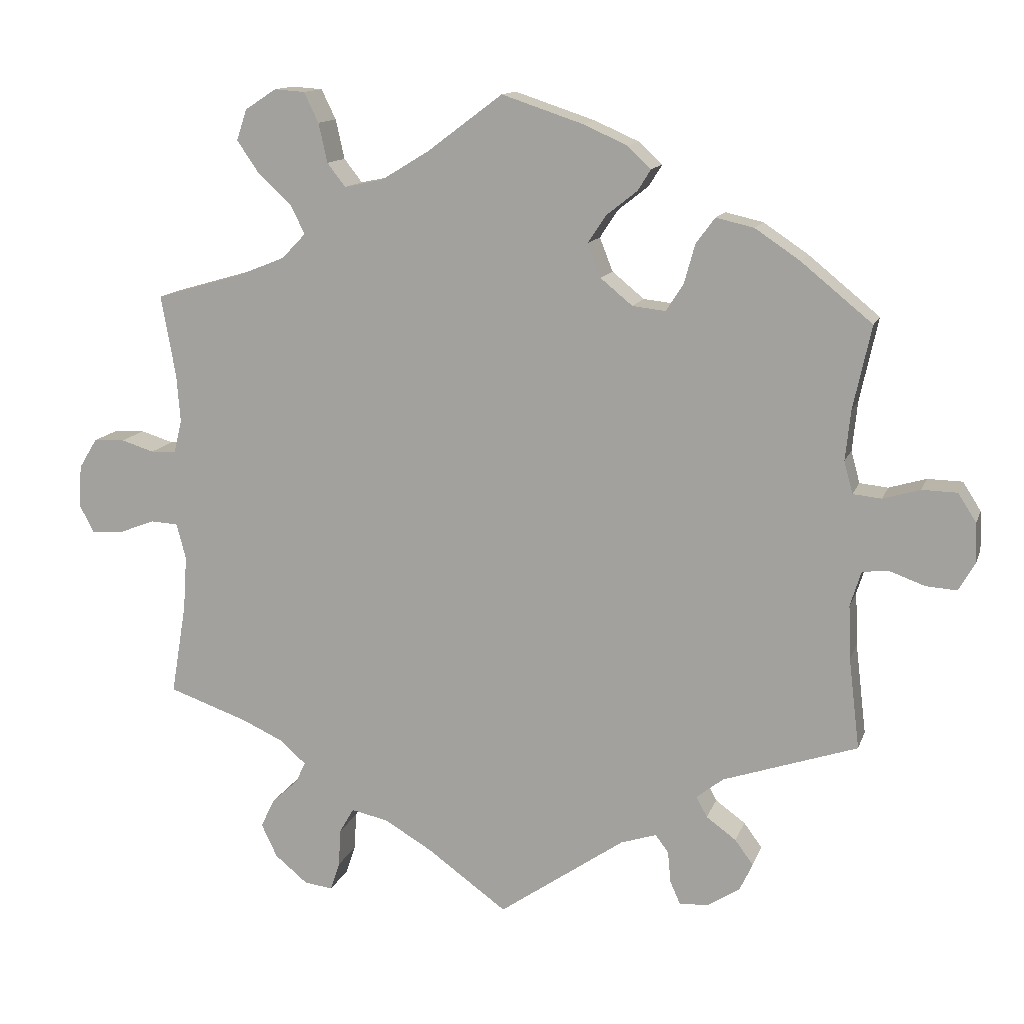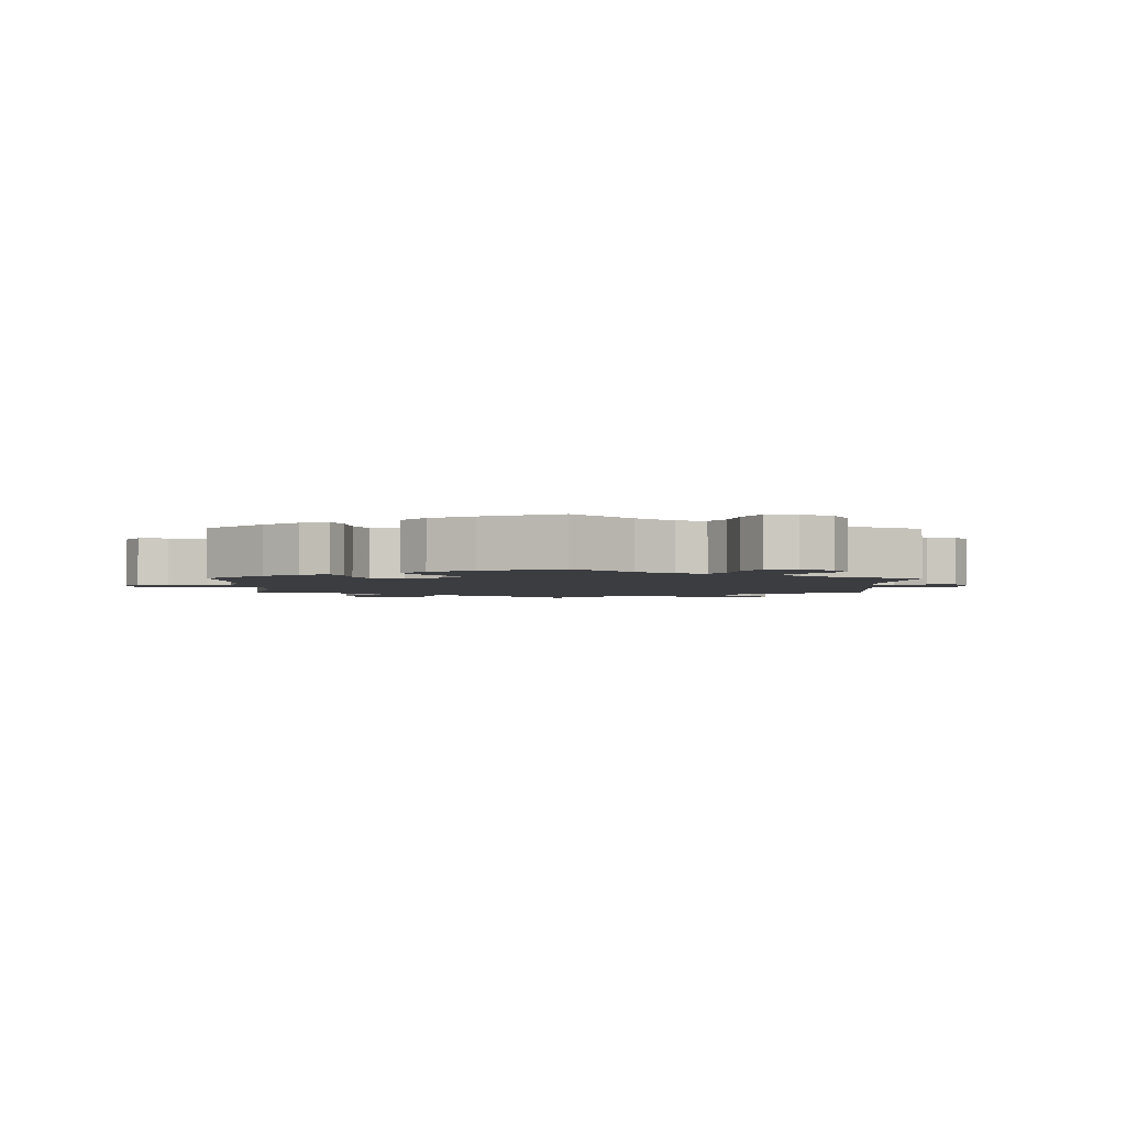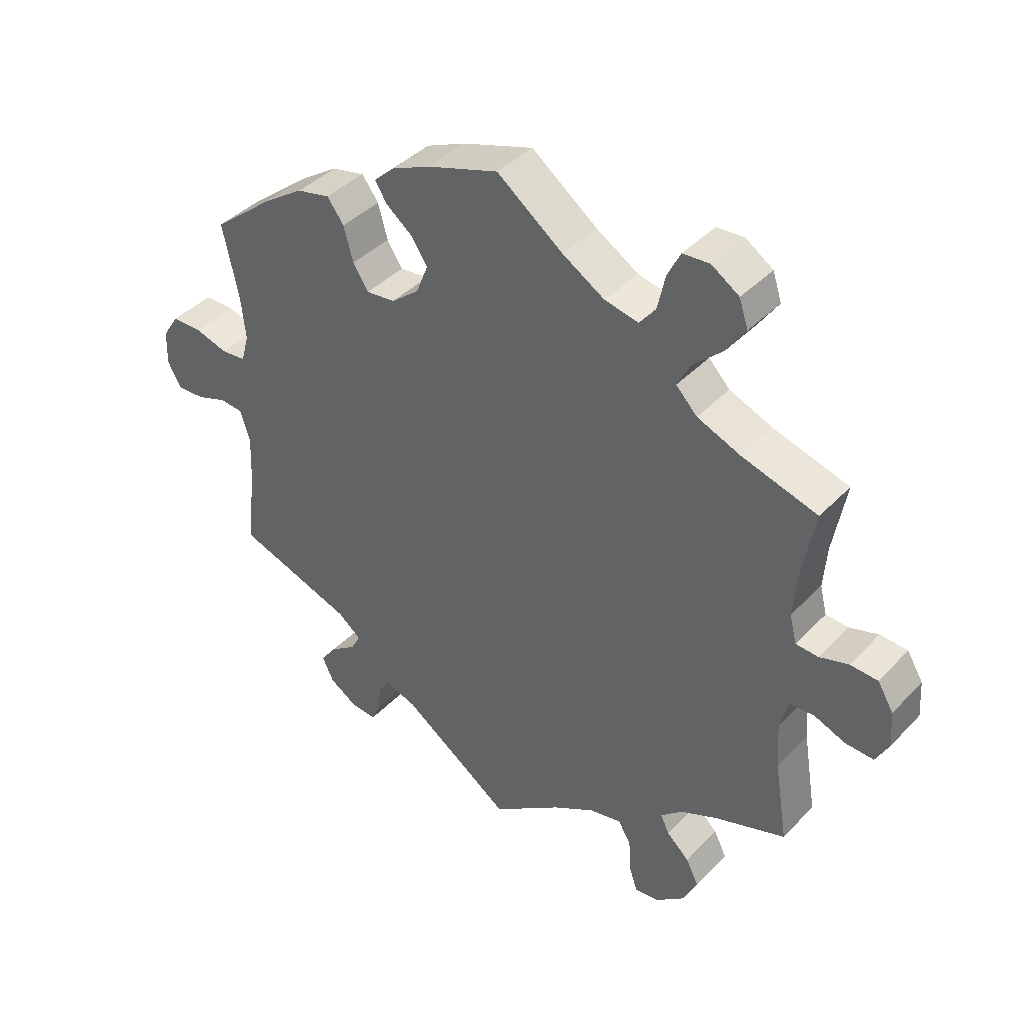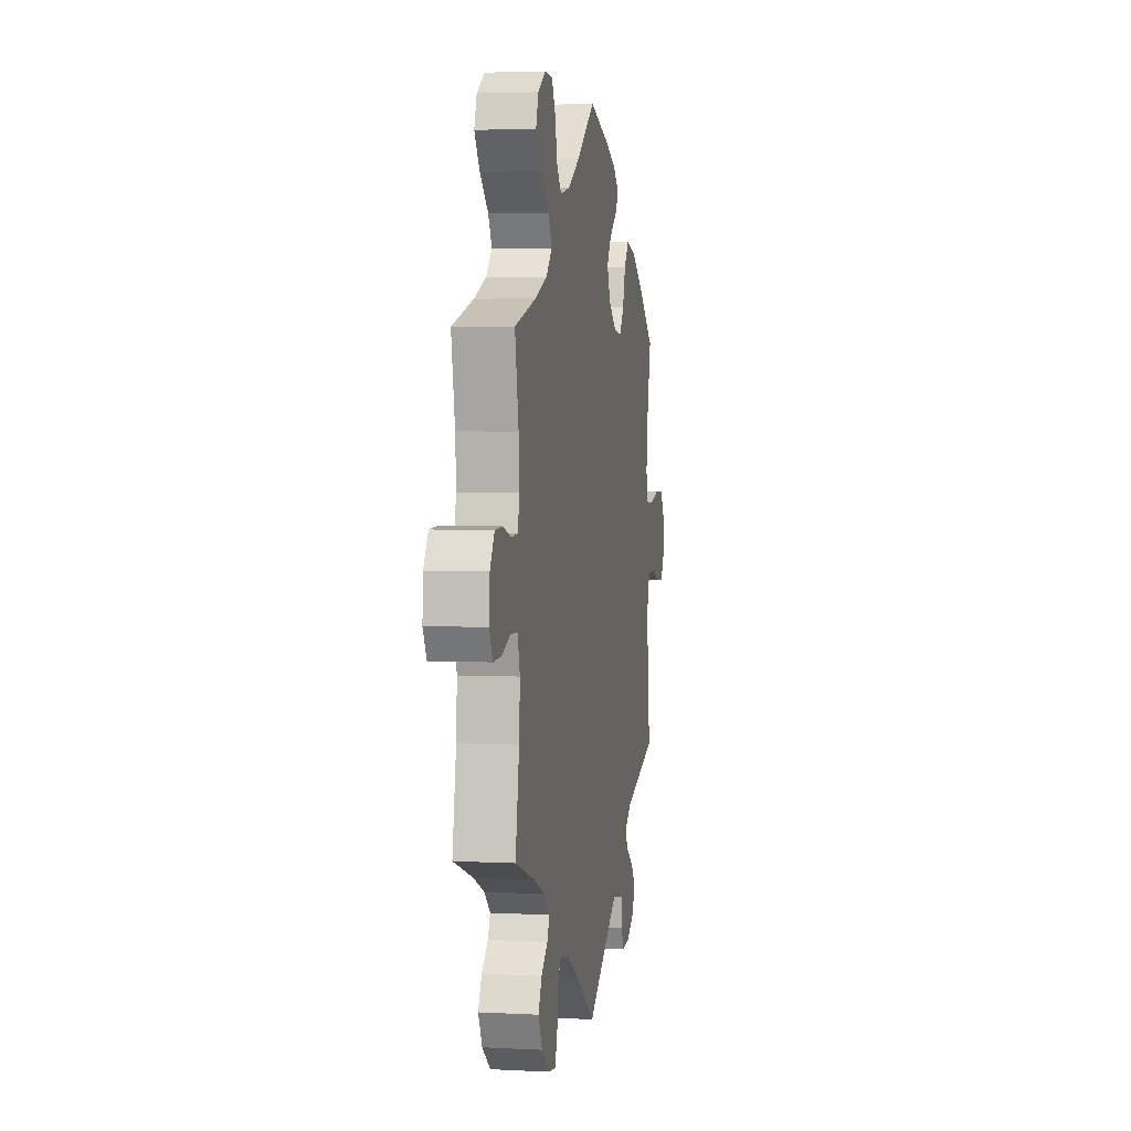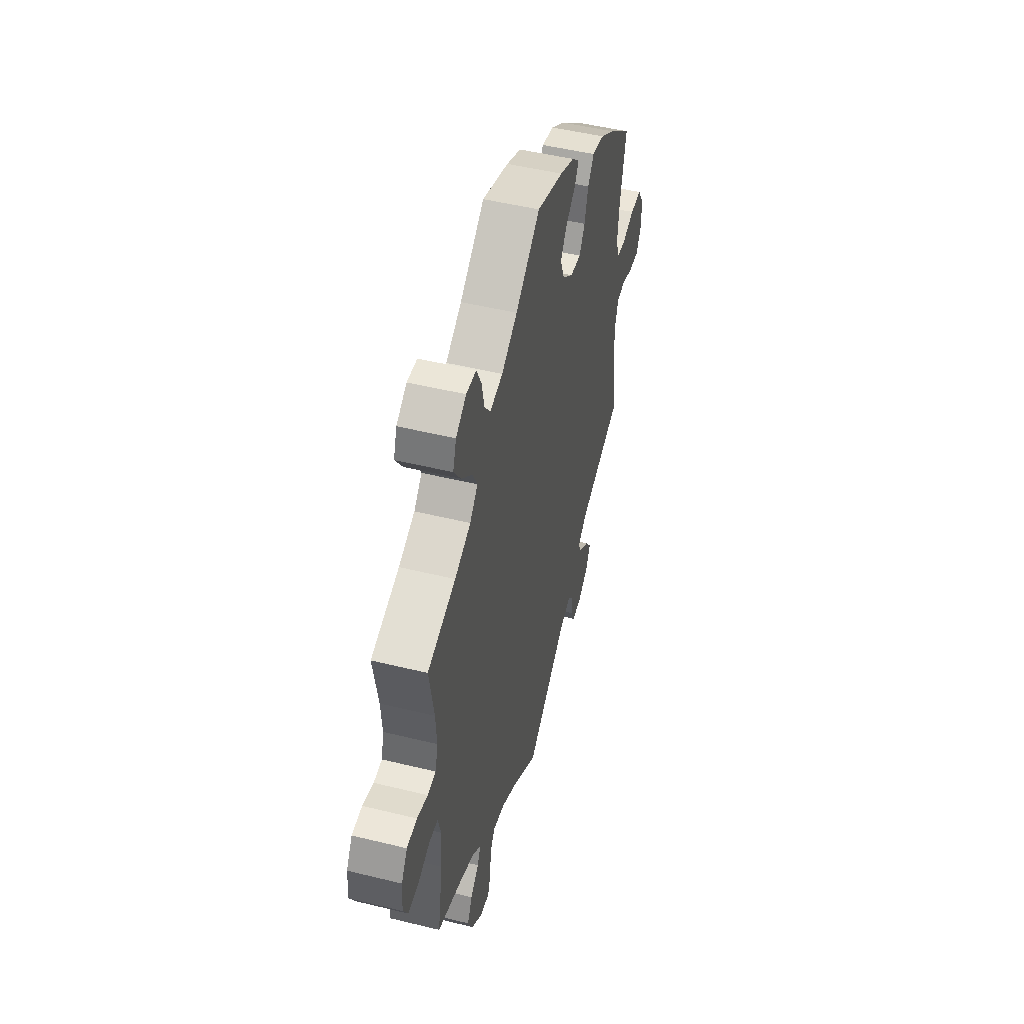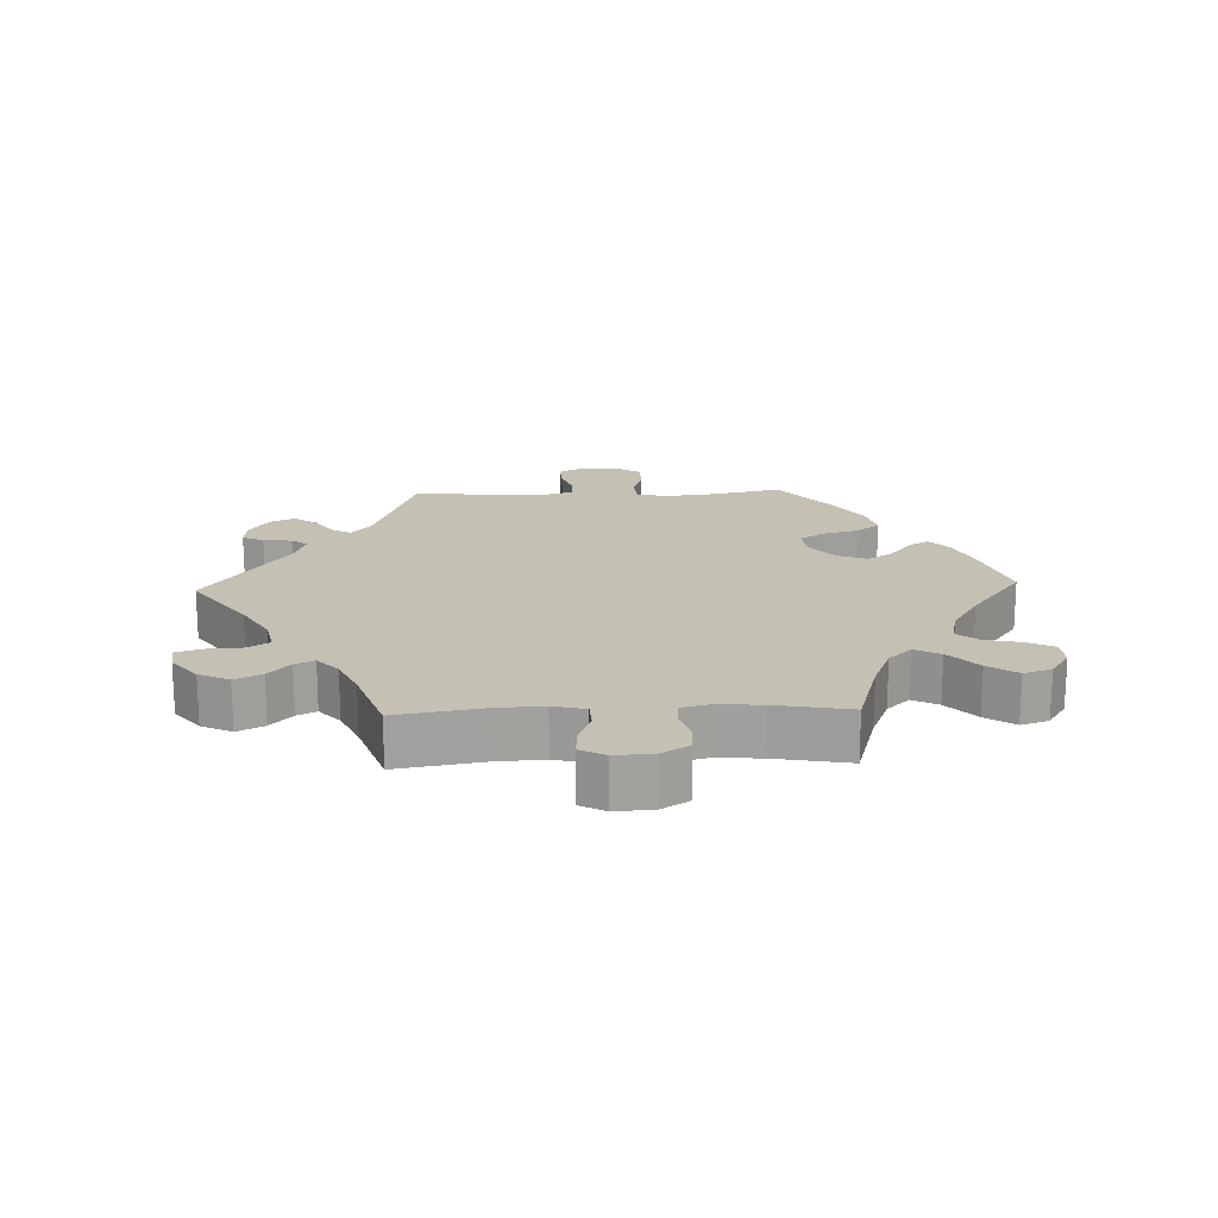
<metadata>
{"format":"obj","ext":"obj","renderer":"f3d","projection":"perspective","resolution":1024,"background":"white","views":[{"elev":13.1,"azim":15.5,"up":"+Z"},{"elev":-2.7,"azim":59.1,"up":"+Y"},{"elev":40.6,"azim":-141.2,"up":"+Z"},{"elev":3.7,"azim":-79.9,"up":"+Z"},{"elev":49.3,"azim":-74.8,"up":"+Z"},{"elev":18.3,"azim":-92.0,"up":"+Y"}]}
</metadata>
<code>
v -0.383 0.07 0.323
v -0.316 0.07 0.35
v -0.283 0.07 0.384
v -0.303 0.07 0.423
v -0.349 0.07 0.466
v -0.379 0.07 0.51
v -0.365 0.07 0.552
v -0.322 0.07 0.58
v -0.28 0.07 0.577
v -0.26 0.07 0.536
v -0.248 0.07 0.482
v -0.223 0.07 0.45
v -0.17 0.07 0.461
v -0.104 0.07 0.501
v -0.001 0.07 0.578
v 0.11 0.07 0.541
v 0.171 0.07 0.514
v 0.203 0.07 0.484
v 0.185 0.07 0.455
v 0.143 0.07 0.422
v 0.118 0.07 0.384
v 0.136 0.07 0.338
v 0.18 0.07 0.302
v 0.225 0.07 0.297
v 0.249 0.07 0.334
v 0.264 0.07 0.388
v 0.29 0.07 0.423
v 0.342 0.07 0.411
v 0.403 0.07 0.37
v 0.501 0.07 0.29
v 0.476 0.07 0.175
v 0.469 0.07 0.107
v 0.481 0.07 0.063
v 0.52 0.07 0.059
v 0.571 0.07 0.074
v 0.619 0.07 0.073
v 0.644 0.07 0.034
v 0.646 0.07 -0.02
v 0.624 0.07 -0.059
v 0.581 0.07 -0.056
v 0.534 0.07 -0.039
v 0.497 0.07 -0.042
v 0.482 0.07 -0.09
v 0.485 0.07 -0.164
v 0.5 0.07 -0.289
v 0.316 0.07 -0.351
v 0.279 0.07 -0.38
v 0.294 0.07 -0.408
v 0.335 0.07 -0.438
v 0.36 0.07 -0.472
v 0.342 0.07 -0.51
v 0.298 0.07 -0.538
v 0.258 0.07 -0.541
v 0.244 0.07 -0.509
v 0.24 0.07 -0.466
v 0.222 0.07 -0.442
v 0.173 0.07 -0.458
v 0 0.07 -0.578
v -0.109 0.07 -0.499
v -0.175 0.07 -0.46
v -0.226 0.07 -0.449
v -0.246 0.07 -0.483
v -0.249 0.07 -0.535
v -0.262 0.07 -0.574
v -0.301 0.07 -0.569
v -0.346 0.07 -0.532
v -0.368 0.07 -0.486
v -0.348 0.07 -0.446
v -0.313 0.07 -0.414
v -0.299 0.07 -0.385
v -0.333 0.07 -0.354
v -0.392 0.07 -0.327
v -0.501 0.07 -0.289
v -0.48 0.07 -0.163
v -0.475 0.07 -0.089
v -0.488 0.07 -0.04
v -0.526 0.07 -0.038
v -0.575 0.07 -0.057
v -0.619 0.07 -0.059
v -0.639 0.07 -0.021
v -0.635 0.07 0.036
v -0.61 0.07 0.077
v -0.567 0.07 0.079
v -0.522 0.07 0.065
v -0.487 0.07 0.067
v -0.476 0.07 0.111
v -0.481 0.07 0.177
v -0.501 0.07 0.289
v -0.383 0 0.323
v -0.316 0 0.35
v -0.283 0 0.384
v -0.303 0 0.423
v -0.349 0 0.466
v -0.379 0 0.51
v -0.365 0 0.552
v -0.322 0 0.58
v -0.28 0 0.577
v -0.26 0 0.536
v -0.248 0 0.482
v -0.223 0 0.45
v -0.17 0 0.461
v -0.104 0 0.501
v -0.001 0 0.578
v 0.11 0 0.541
v 0.171 0 0.514
v 0.203 0 0.484
v 0.185 0 0.455
v 0.143 0 0.422
v 0.118 0 0.384
v 0.136 0 0.338
v 0.18 0 0.302
v 0.225 0 0.297
v 0.249 0 0.334
v 0.264 0 0.388
v 0.29 0 0.423
v 0.342 0 0.411
v 0.403 0 0.37
v 0.501 0 0.29
v 0.476 0 0.175
v 0.469 0 0.107
v 0.481 0 0.063
v 0.52 0 0.059
v 0.571 0 0.074
v 0.619 0 0.073
v 0.644 0 0.034
v 0.646 0 -0.02
v 0.624 0 -0.059
v 0.581 0 -0.056
v 0.534 0 -0.039
v 0.497 0 -0.042
v 0.482 0 -0.09
v 0.485 0 -0.164
v 0.5 0 -0.289
v 0.316 0 -0.351
v 0.279 0 -0.38
v 0.294 0 -0.408
v 0.335 0 -0.438
v 0.36 0 -0.472
v 0.342 0 -0.51
v 0.298 0 -0.538
v 0.258 0 -0.541
v 0.244 0 -0.509
v 0.24 0 -0.466
v 0.222 0 -0.442
v 0.173 0 -0.458
v 0 0 -0.578
v -0.109 0 -0.499
v -0.175 0 -0.46
v -0.226 0 -0.449
v -0.246 0 -0.483
v -0.249 0 -0.535
v -0.262 0 -0.574
v -0.301 0 -0.569
v -0.346 0 -0.532
v -0.368 0 -0.486
v -0.348 0 -0.446
v -0.313 0 -0.414
v -0.299 0 -0.385
v -0.333 0 -0.354
v -0.392 0 -0.327
v -0.501 0 -0.289
v -0.48 0 -0.163
v -0.475 0 -0.089
v -0.488 0 -0.04
v -0.526 0 -0.038
v -0.575 0 -0.057
v -0.619 0 -0.059
v -0.639 0 -0.021
v -0.635 0 0.036
v -0.61 0 0.077
v -0.567 0 0.079
v -0.522 0 0.065
v -0.487 0 0.067
v -0.476 0 0.111
v -0.481 0 0.177
v -0.501 0 0.289
f 87 88 1
f 86 87 1 2
f 85 86 2 3
f 81 82 83 84
f 81 84 85
f 80 81 85
f 77 78 79 80
f 76 77 80 85
f 75 76 85 3
f 72 73 74
f 71 72 74 75
f 70 71 75 3
f 66 67 68 69
f 66 69 70
f 65 66 70
f 62 63 64 65
f 61 62 65 70
f 60 61 70 3
f 57 58 59
f 56 57 59 60
f 52 53 54 55
f 52 55 56
f 51 52 56
f 48 49 50 51
f 47 48 51 56
f 44 45 46
f 43 44 46 47
f 42 43 47 56
f 38 39 40 41
f 38 41 42
f 37 38 42
f 34 35 36 37
f 33 34 37 42
f 32 33 42 56
f 28 29 30 31
f 25 26 27 28
f 24 25 28 31
f 23 24 31 32
f 17 18 19 20
f 17 20 21
f 14 15 16 17
f 13 14 17 21
f 12 13 21 22
f 8 9 10 11
f 6 7 8 11
f 4 5 6 11
f 3 4 11 12
f 23 32 56 60
f 22 23 60
f 3 12 22 60
f 89 176 175
f 90 89 175 174
f 91 90 174 173
f 172 171 170 169
f 173 172 169
f 173 169 168
f 168 167 166 165
f 173 168 165 164
f 91 173 164 163
f 162 161 160
f 163 162 160 159
f 91 163 159 158
f 157 156 155 154
f 158 157 154
f 158 154 153
f 153 152 151 150
f 158 153 150 149
f 91 158 149 148
f 147 146 145
f 148 147 145 144
f 143 142 141 140
f 144 143 140
f 144 140 139
f 139 138 137 136
f 144 139 136 135
f 134 133 132
f 135 134 132 131
f 144 135 131 130
f 129 128 127 126
f 130 129 126
f 130 126 125
f 125 124 123 122
f 130 125 122 121
f 144 130 121 120
f 119 118 117 116
f 116 115 114 113
f 119 116 113 112
f 120 119 112 111
f 108 107 106 105
f 109 108 105
f 105 104 103 102
f 109 105 102 101
f 110 109 101 100
f 99 98 97 96
f 99 96 95 94
f 99 94 93 92
f 100 99 92 91
f 148 144 120 111
f 148 111 110
f 148 110 100 91
f 1 89 90 2
f 2 90 91 3
f 3 91 92 4
f 4 92 93 5
f 5 93 94 6
f 6 94 95 7
f 7 95 96 8
f 8 96 97 9
f 9 97 98 10
f 10 98 99 11
f 11 99 100 12
f 12 100 101 13
f 13 101 102 14
f 14 102 103 15
f 15 103 104 16
f 16 104 105 17
f 17 105 106 18
f 18 106 107 19
f 19 107 108 20
f 20 108 109 21
f 21 109 110 22
f 22 110 111 23
f 23 111 112 24
f 24 112 113 25
f 25 113 114 26
f 26 114 115 27
f 27 115 116 28
f 28 116 117 29
f 29 117 118 30
f 30 118 119 31
f 31 119 120 32
f 32 120 121 33
f 33 121 122 34
f 34 122 123 35
f 35 123 124 36
f 36 124 125 37
f 37 125 126 38
f 38 126 127 39
f 39 127 128 40
f 40 128 129 41
f 41 129 130 42
f 42 130 131 43
f 43 131 132 44
f 44 132 133 45
f 45 133 134 46
f 46 134 135 47
f 47 135 136 48
f 48 136 137 49
f 49 137 138 50
f 50 138 139 51
f 51 139 140 52
f 52 140 141 53
f 53 141 142 54
f 54 142 143 55
f 55 143 144 56
f 56 144 145 57
f 57 145 146 58
f 58 146 147 59
f 59 147 148 60
f 60 148 149 61
f 61 149 150 62
f 62 150 151 63
f 63 151 152 64
f 64 152 153 65
f 65 153 154 66
f 66 154 155 67
f 67 155 156 68
f 68 156 157 69
f 69 157 158 70
f 70 158 159 71
f 71 159 160 72
f 72 160 161 73
f 73 161 162 74
f 74 162 163 75
f 75 163 164 76
f 76 164 165 77
f 77 165 166 78
f 78 166 167 79
f 79 167 168 80
f 80 168 169 81
f 81 169 170 82
f 82 170 171 83
f 83 171 172 84
f 84 172 173 85
f 85 173 174 86
f 86 174 175 87
f 87 175 176 88
f 88 176 89 1

</code>
